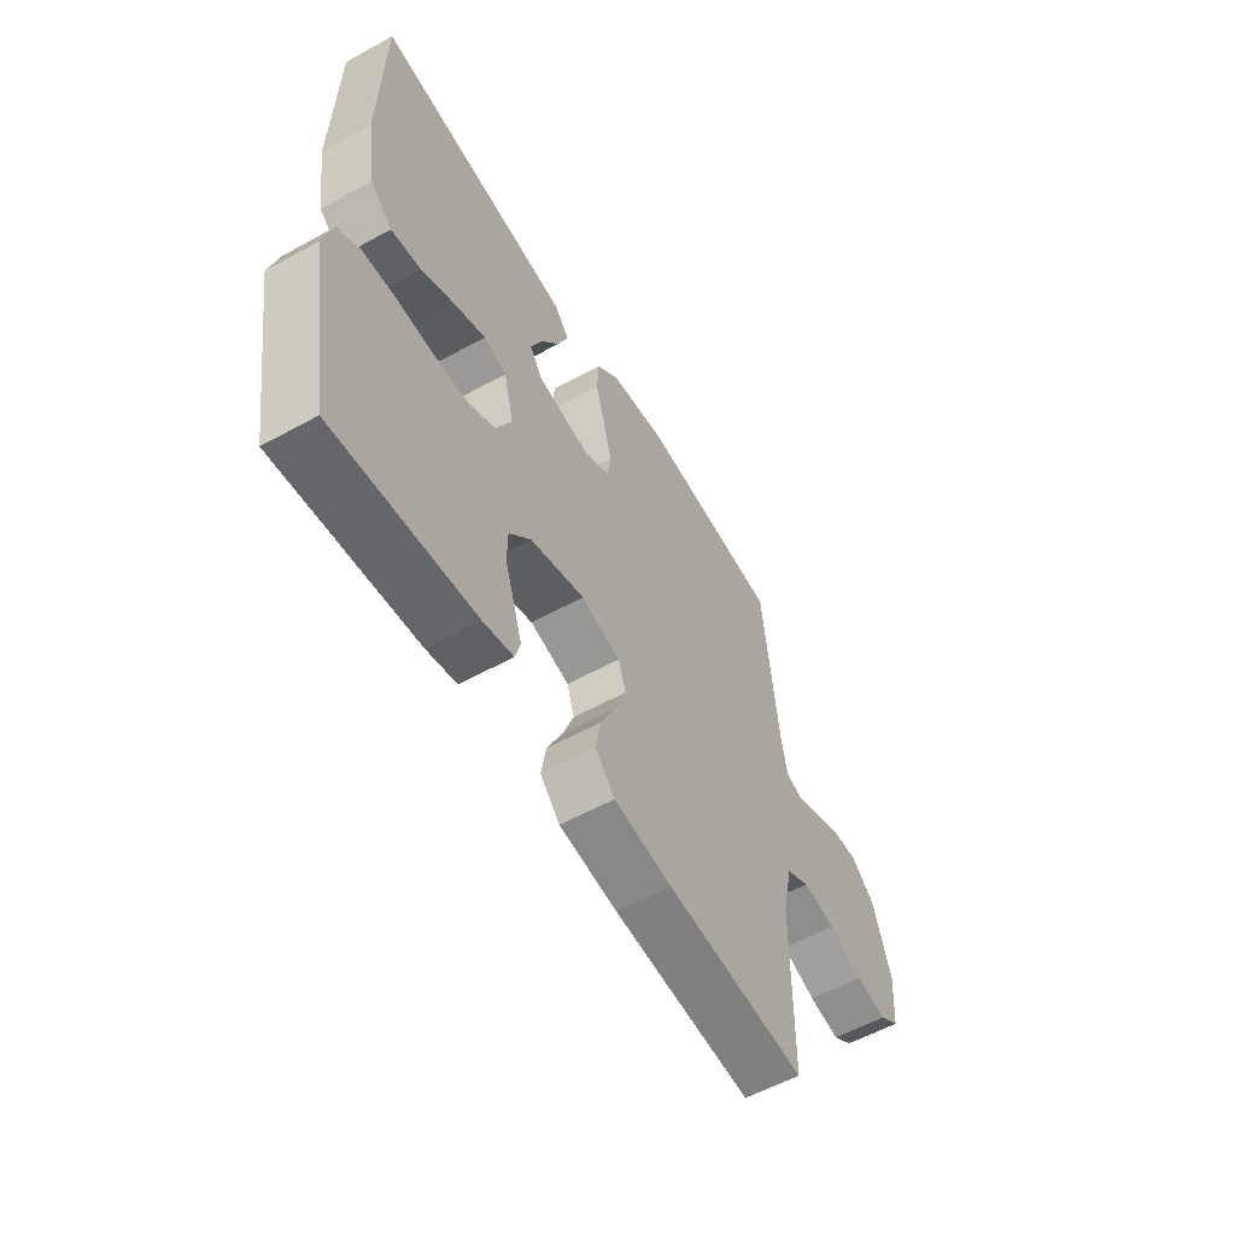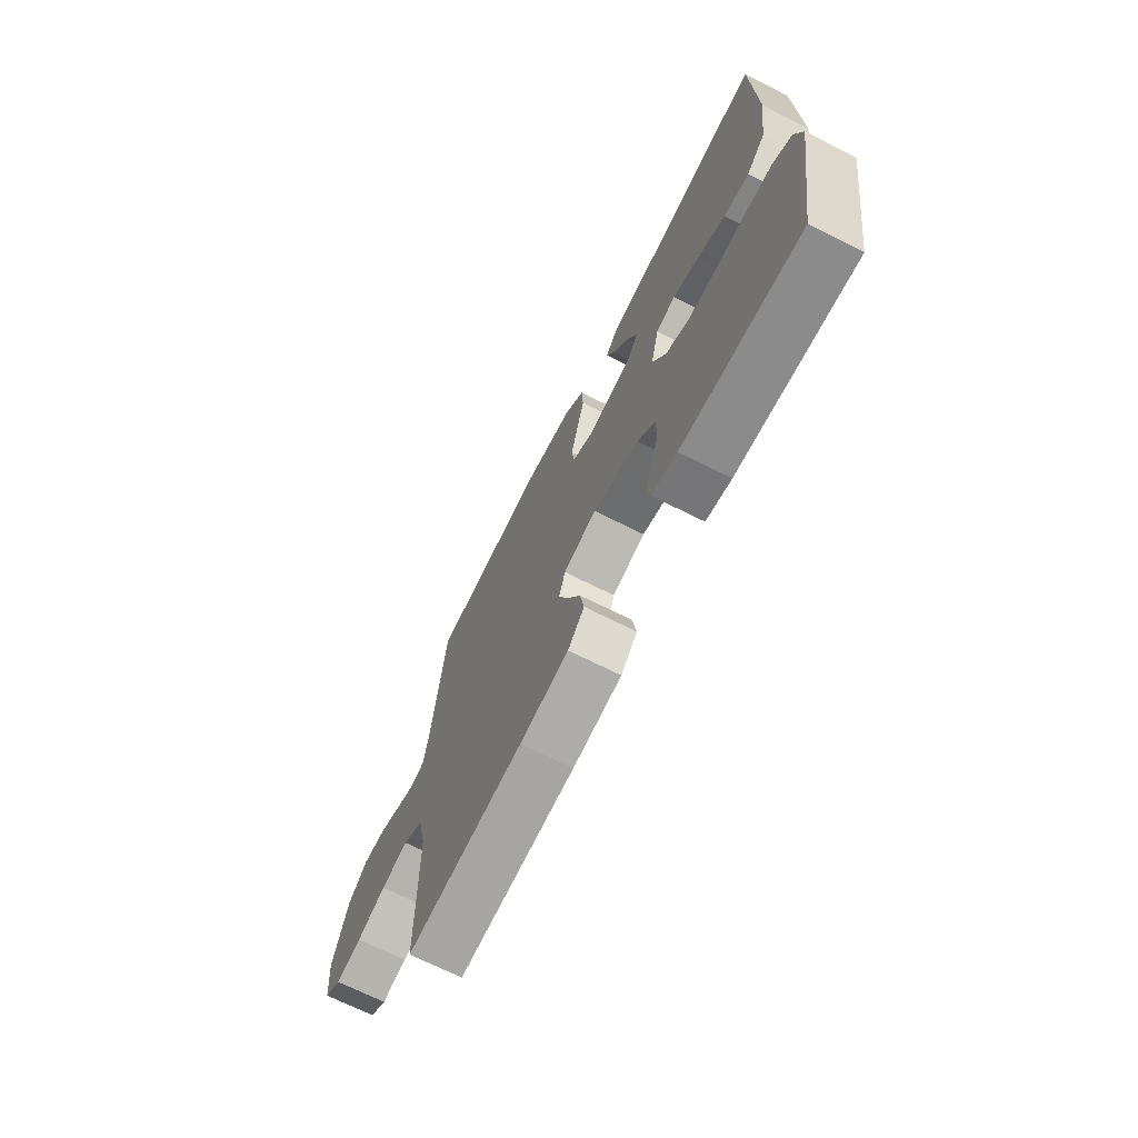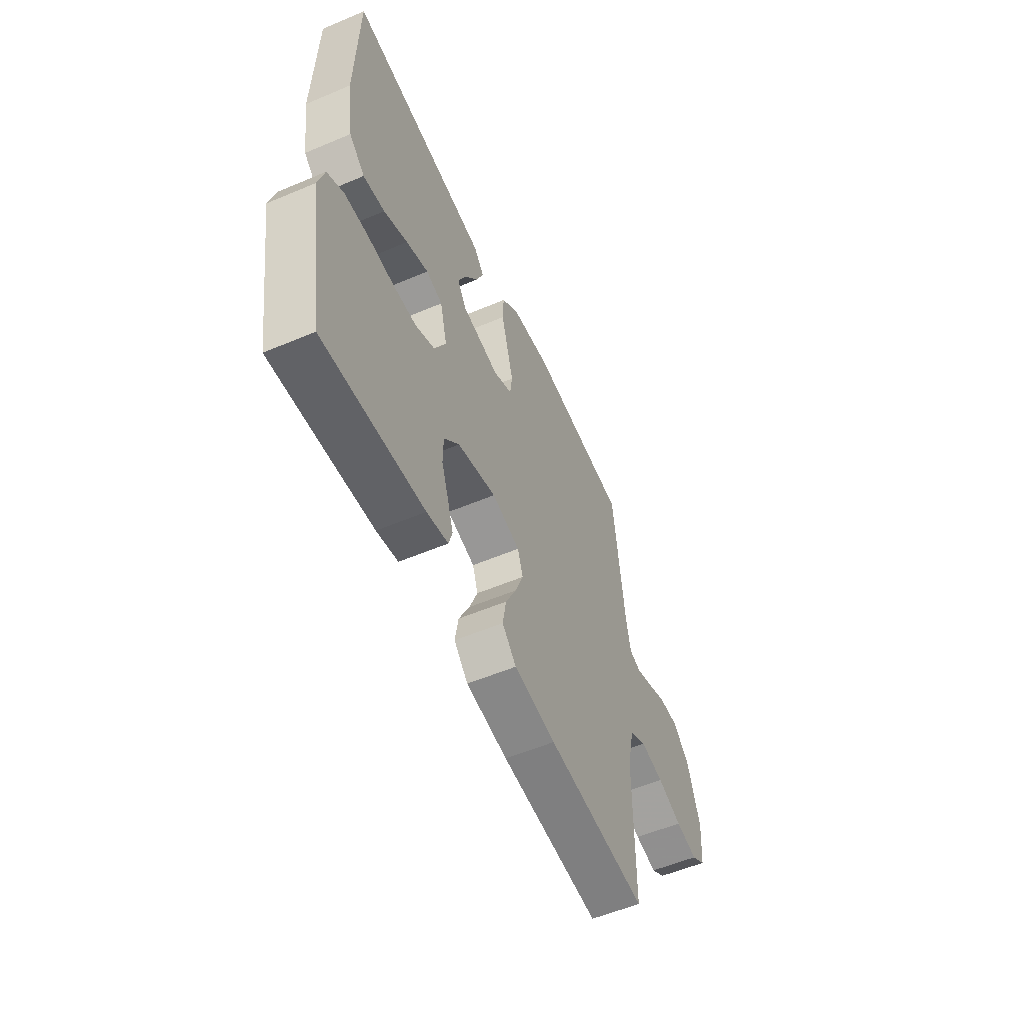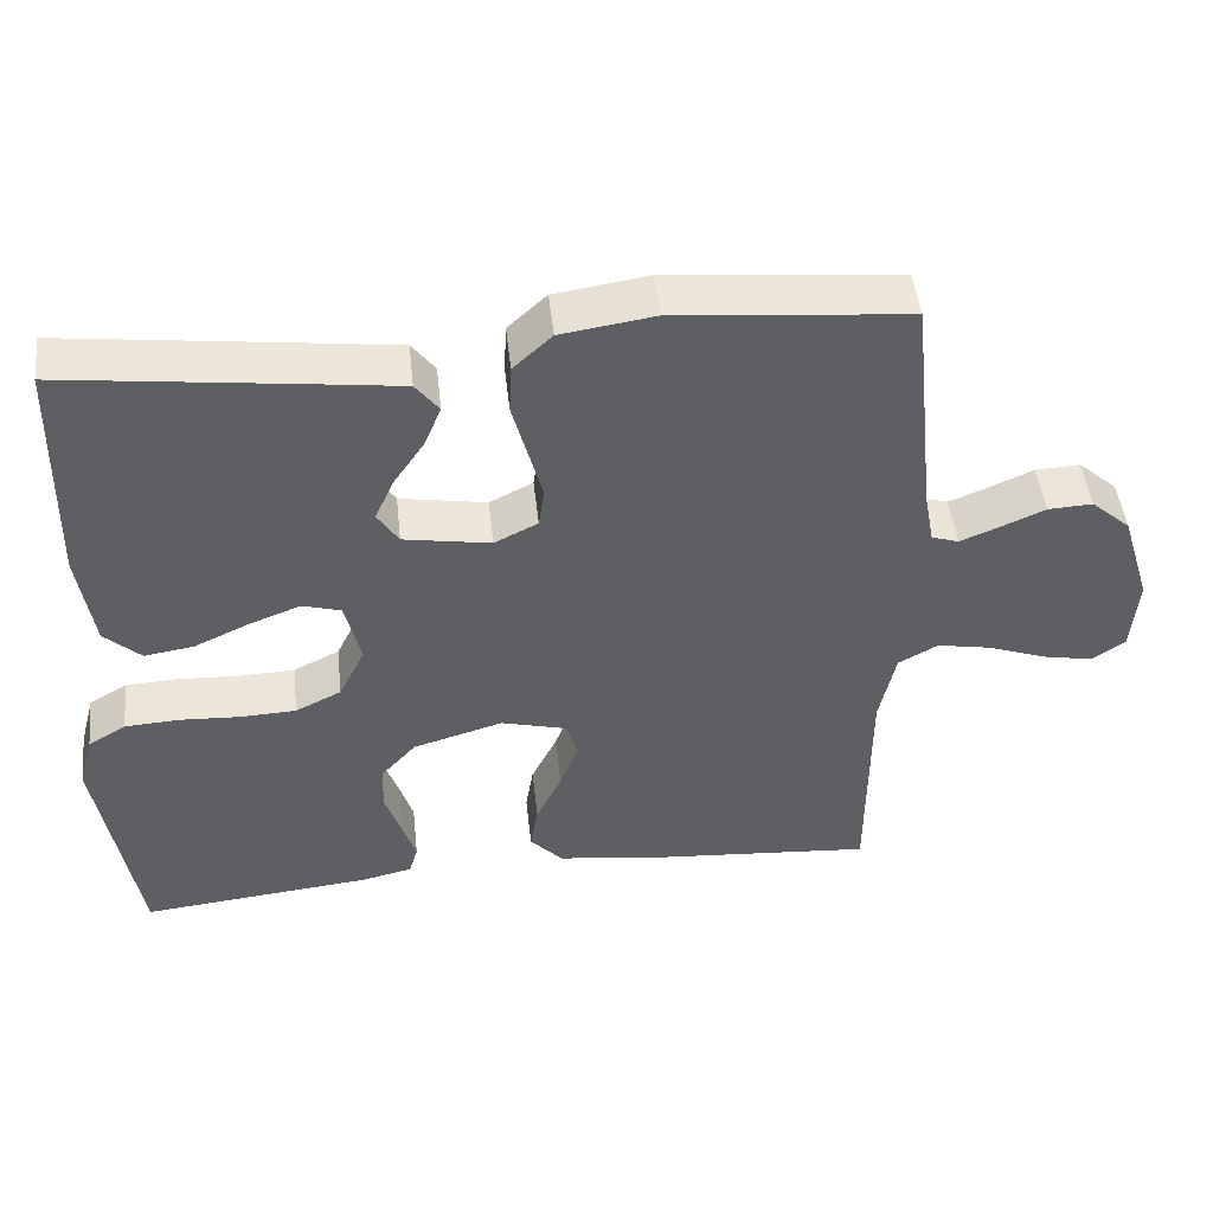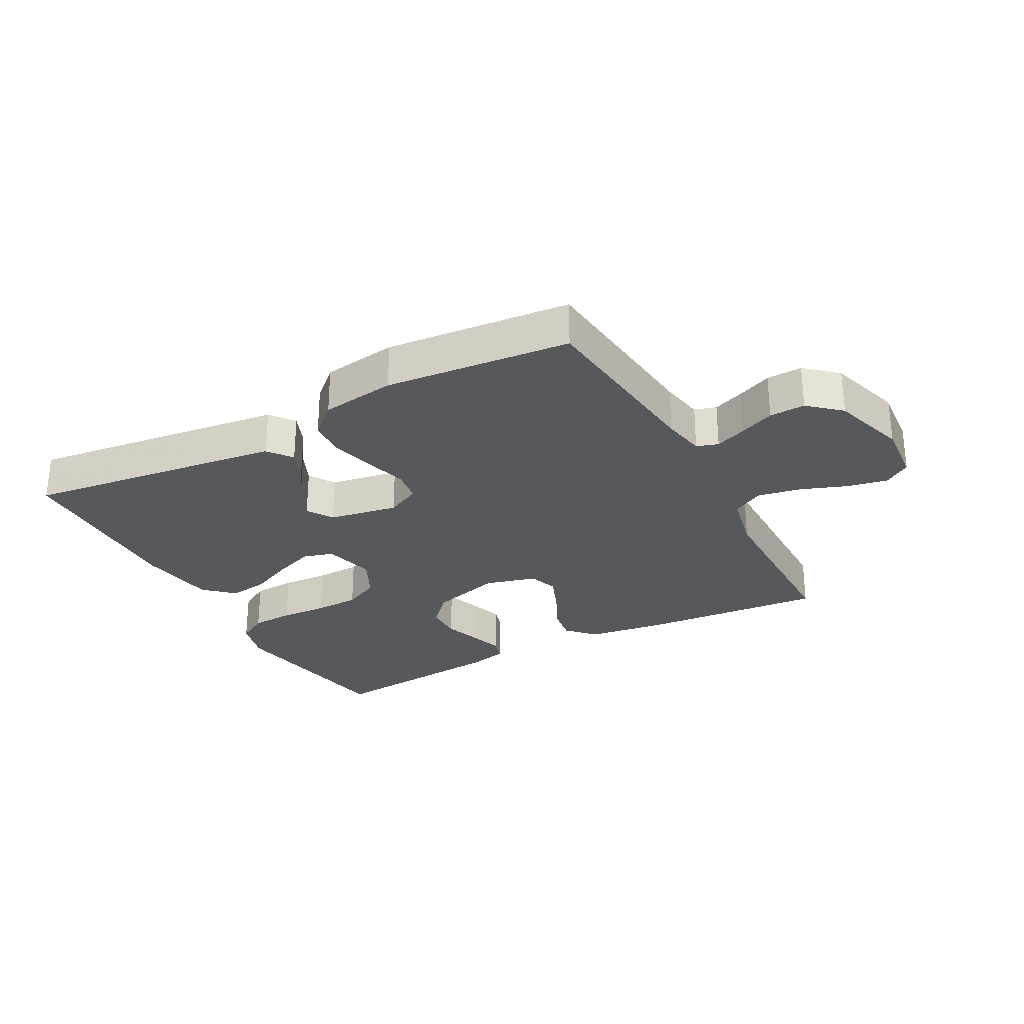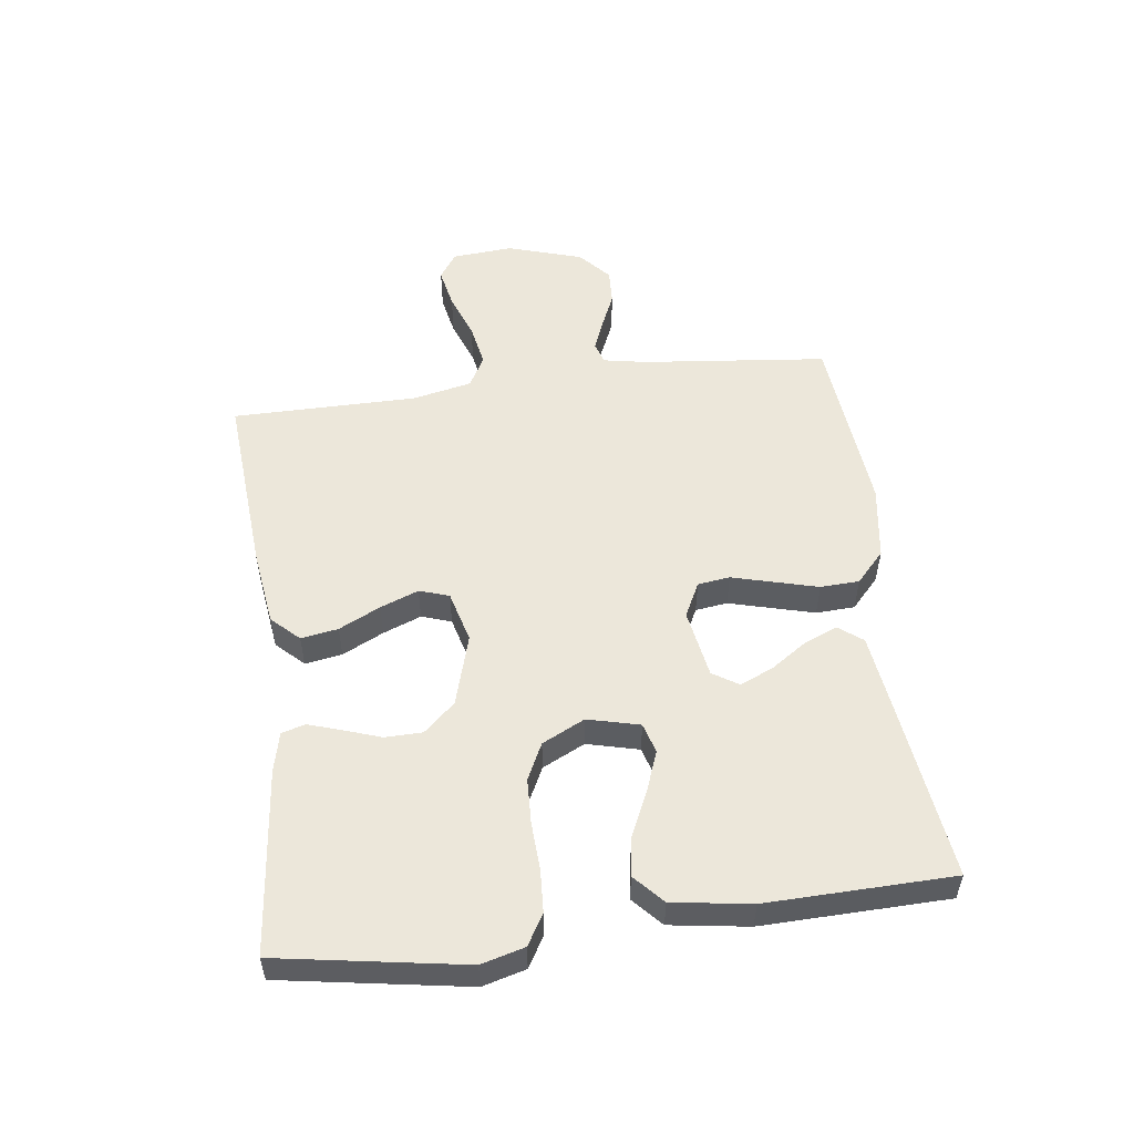
<metadata>
{"format":"obj","ext":"obj","renderer":"f3d","projection":"perspective","resolution":1024,"background":"white","views":[{"elev":-56.6,"azim":-60.1,"up":"+Z"},{"elev":-69.5,"azim":-116.7,"up":"+Z"},{"elev":-55.9,"azim":-66.1,"up":"+Z"},{"elev":47.4,"azim":-6.3,"up":"+Z"},{"elev":-28.1,"azim":28.2,"up":"+Y"},{"elev":53.3,"azim":-97.4,"up":"+Y"}]}
</metadata>
<code>
v -0.5 0.07 -0.5
v -0.55 0.07 -0.2
v -0.531 0.07 -0.13
v -0.482 0.07 -0.101
v -0.413 0.07 -0.097
v -0.336 0.07 -0.101
v -0.263 0.07 -0.098
v -0.204 0.07 -0.069
v -0.17 0.07 0
v -0.191 0.07 0.084
v -0.24 0.07 0.098
v -0.306 0.07 0.073
v -0.377 0.07 0.04
v -0.441 0.07 0.03
v -0.488 0.07 0.073
v -0.507 0.07 0.2
v -0.5 0.07 0.5
v -0.2 0.07 0.463
v -0.083 0.07 0.448
v -0.053 0.07 0.409
v -0.075 0.07 0.356
v -0.115 0.07 0.297
v -0.139 0.07 0.243
v -0.112 0.07 0.201
v 0 0.07 0.182
v 0.056 0.07 0.21
v 0.063 0.07 0.262
v 0.045 0.07 0.329
v 0.026 0.07 0.4
v 0.029 0.07 0.463
v 0.079 0.07 0.509
v 0.2 0.07 0.527
v 0.5 0.07 0.5
v 0.532 0.07 0.2
v 0.545 0.07 0.13
v 0.58 0.07 0.119
v 0.63 0.07 0.139
v 0.687 0.07 0.164
v 0.745 0.07 0.167
v 0.796 0.07 0.122
v 0.834 0.07 0
v 0.826 0.07 -0.099
v 0.783 0.07 -0.128
v 0.717 0.07 -0.115
v 0.643 0.07 -0.088
v 0.573 0.07 -0.075
v 0.522 0.07 -0.103
v 0.501 0.07 -0.2
v 0.5 0.07 -0.5
v 0.2 0.07 -0.477
v 0.075 0.07 -0.46
v 0.033 0.07 -0.416
v 0.043 0.07 -0.356
v 0.076 0.07 -0.289
v 0.1 0.07 -0.227
v 0.084 0.07 -0.179
v 0 0.07 -0.157
v -0.116 0.07 -0.191
v -0.162 0.07 -0.242
v -0.163 0.07 -0.302
v -0.142 0.07 -0.363
v -0.125 0.07 -0.416
v -0.136 0.07 -0.454
v -0.2 0.07 -0.469
v -0.5 0 -0.5
v -0.55 0 -0.2
v -0.531 0 -0.13
v -0.482 0 -0.101
v -0.413 0 -0.097
v -0.336 0 -0.101
v -0.263 0 -0.098
v -0.204 0 -0.069
v -0.17 0 0
v -0.191 0 0.084
v -0.24 0 0.098
v -0.306 0 0.073
v -0.377 0 0.04
v -0.441 0 0.03
v -0.488 0 0.073
v -0.507 0 0.2
v -0.5 0 0.5
v -0.2 0 0.463
v -0.083 0 0.448
v -0.053 0 0.409
v -0.075 0 0.356
v -0.115 0 0.297
v -0.139 0 0.243
v -0.112 0 0.201
v 0 0 0.182
v 0.056 0 0.21
v 0.063 0 0.262
v 0.045 0 0.329
v 0.026 0 0.4
v 0.029 0 0.463
v 0.079 0 0.509
v 0.2 0 0.527
v 0.5 0 0.5
v 0.532 0 0.2
v 0.545 0 0.13
v 0.58 0 0.119
v 0.63 0 0.139
v 0.687 0 0.164
v 0.745 0 0.167
v 0.796 0 0.122
v 0.834 0 0
v 0.826 0 -0.099
v 0.783 0 -0.128
v 0.717 0 -0.115
v 0.643 0 -0.088
v 0.573 0 -0.075
v 0.522 0 -0.103
v 0.501 0 -0.2
v 0.5 0 -0.5
v 0.2 0 -0.477
v 0.075 0 -0.46
v 0.033 0 -0.416
v 0.043 0 -0.356
v 0.076 0 -0.289
v 0.1 0 -0.227
v 0.084 0 -0.179
v 0 0 -0.157
v -0.116 0 -0.191
v -0.162 0 -0.242
v -0.163 0 -0.302
v -0.142 0 -0.363
v -0.125 0 -0.416
v -0.136 0 -0.454
v -0.2 0 -0.469
f 60 61 62 63
f 60 63 64 1
f 51 52 53 54
f 51 54 55
f 48 49 50 51
f 47 48 51 55
f 46 47 55 56
f 42 43 44 45
f 42 45 46
f 41 42 46
f 37 38 39 40
f 36 37 40 41
f 35 36 41 46
f 31 32 33 34
f 27 28 29 30
f 27 30 31 34
f 19 20 21 22
f 19 22 23
f 18 19 23
f 17 18 23
f 16 17 23 24
f 12 13 14 15
f 11 12 15 16
f 10 11 16 24
f 3 4 5 6
f 3 6 7
f 2 3 7
f 59 60 1 2
f 58 59 2 7
f 57 58 7 8
f 56 57 8 9
f 26 27 34 35
f 25 26 35 46
f 24 25 46 56
f 9 10 24 56
f 127 126 125 124
f 65 128 127 124
f 118 117 116 115
f 119 118 115
f 115 114 113 112
f 119 115 112 111
f 120 119 111 110
f 109 108 107 106
f 110 109 106
f 110 106 105
f 104 103 102 101
f 105 104 101 100
f 110 105 100 99
f 98 97 96 95
f 94 93 92 91
f 98 95 94 91
f 86 85 84 83
f 87 86 83
f 87 83 82
f 87 82 81
f 88 87 81 80
f 79 78 77 76
f 80 79 76 75
f 88 80 75 74
f 70 69 68 67
f 71 70 67
f 71 67 66
f 66 65 124 123
f 71 66 123 122
f 72 71 122 121
f 73 72 121 120
f 99 98 91 90
f 110 99 90 89
f 120 110 89 88
f 120 88 74 73
f 1 65 66 2
f 2 66 67 3
f 3 67 68 4
f 4 68 69 5
f 5 69 70 6
f 6 70 71 7
f 7 71 72 8
f 8 72 73 9
f 9 73 74 10
f 10 74 75 11
f 11 75 76 12
f 12 76 77 13
f 13 77 78 14
f 14 78 79 15
f 15 79 80 16
f 16 80 81 17
f 17 81 82 18
f 18 82 83 19
f 19 83 84 20
f 20 84 85 21
f 21 85 86 22
f 22 86 87 23
f 23 87 88 24
f 24 88 89 25
f 25 89 90 26
f 26 90 91 27
f 27 91 92 28
f 28 92 93 29
f 29 93 94 30
f 30 94 95 31
f 31 95 96 32
f 32 96 97 33
f 33 97 98 34
f 34 98 99 35
f 35 99 100 36
f 36 100 101 37
f 37 101 102 38
f 38 102 103 39
f 39 103 104 40
f 40 104 105 41
f 41 105 106 42
f 42 106 107 43
f 43 107 108 44
f 44 108 109 45
f 45 109 110 46
f 46 110 111 47
f 47 111 112 48
f 48 112 113 49
f 49 113 114 50
f 50 114 115 51
f 51 115 116 52
f 52 116 117 53
f 53 117 118 54
f 54 118 119 55
f 55 119 120 56
f 56 120 121 57
f 57 121 122 58
f 58 122 123 59
f 59 123 124 60
f 60 124 125 61
f 61 125 126 62
f 62 126 127 63
f 63 127 128 64
f 64 128 65 1

</code>
